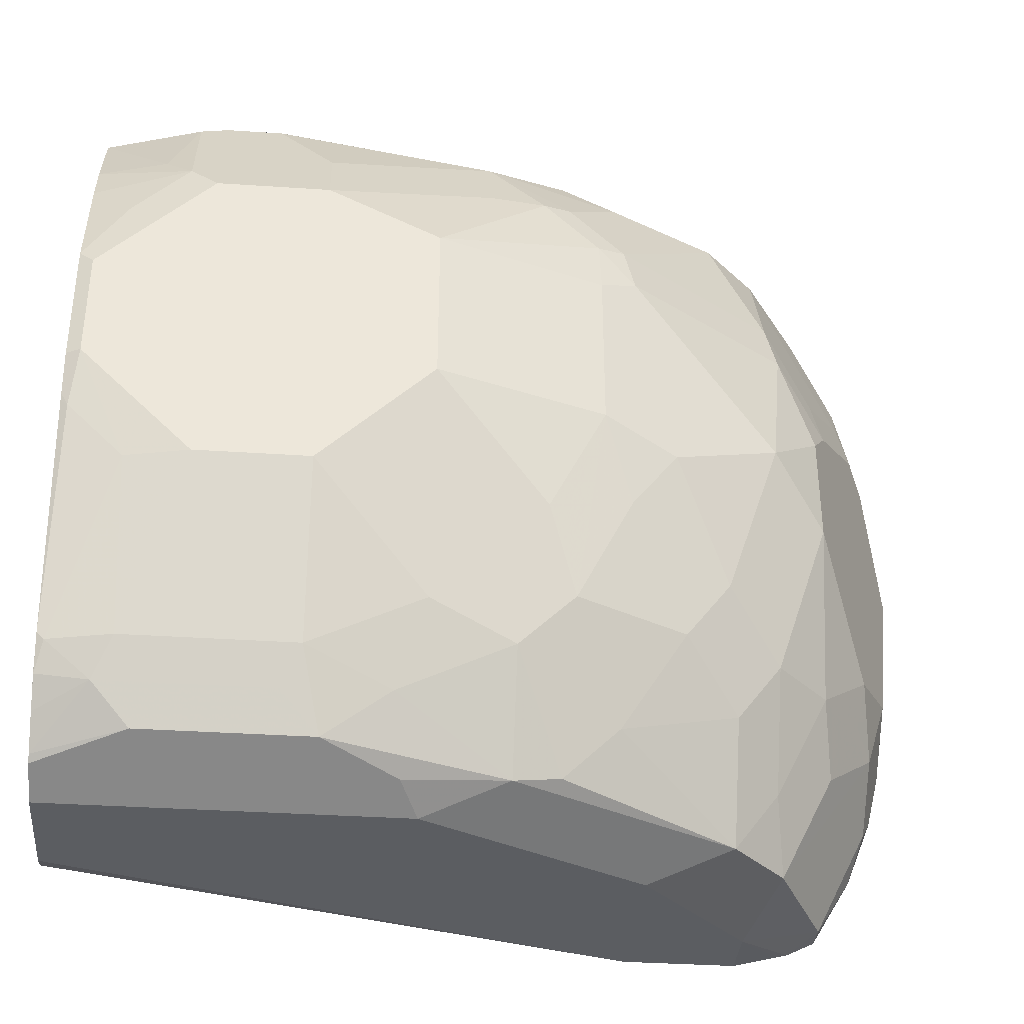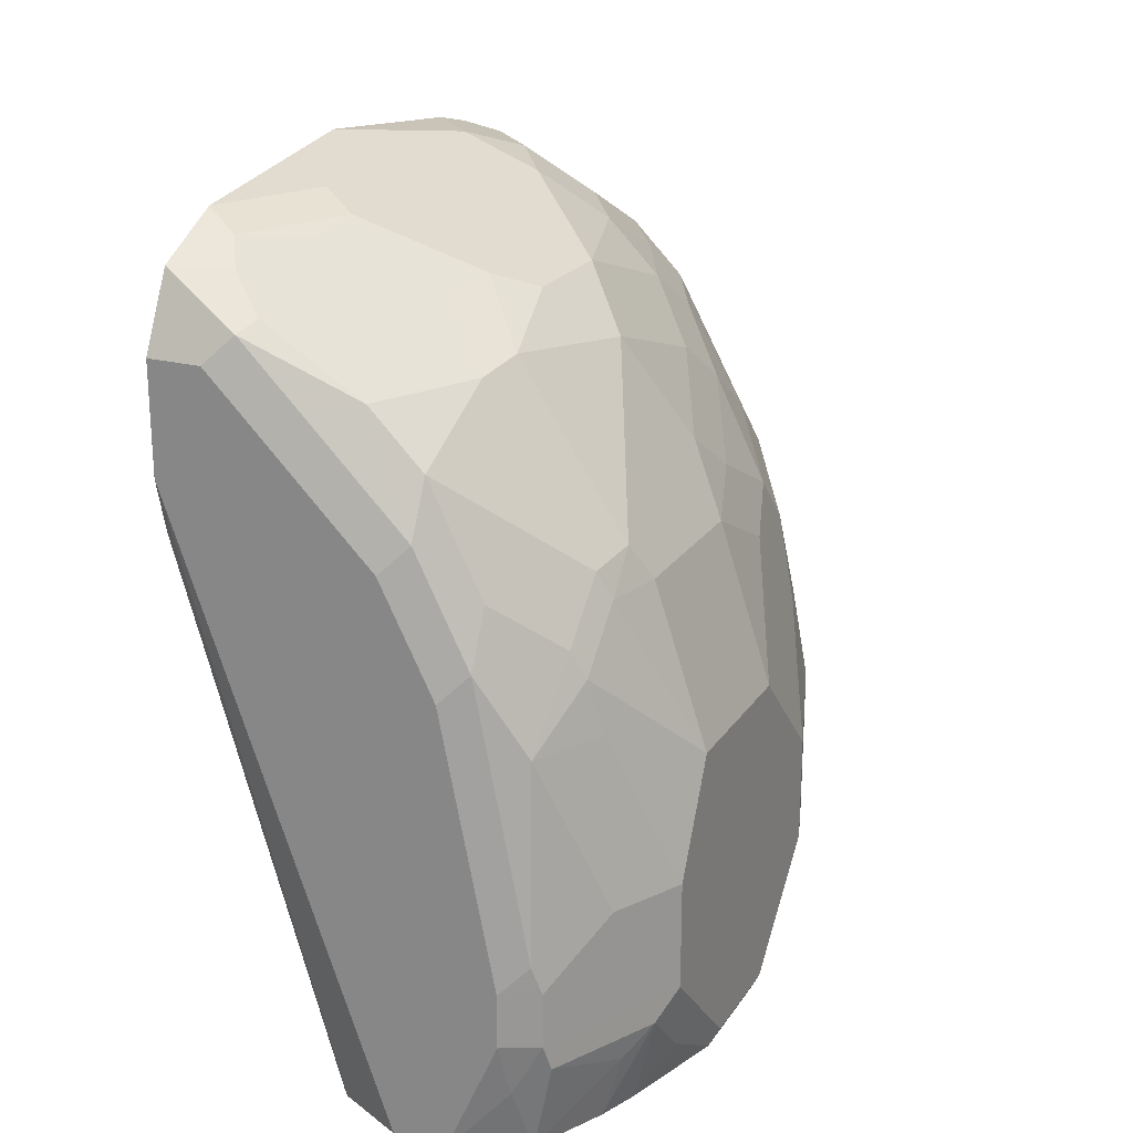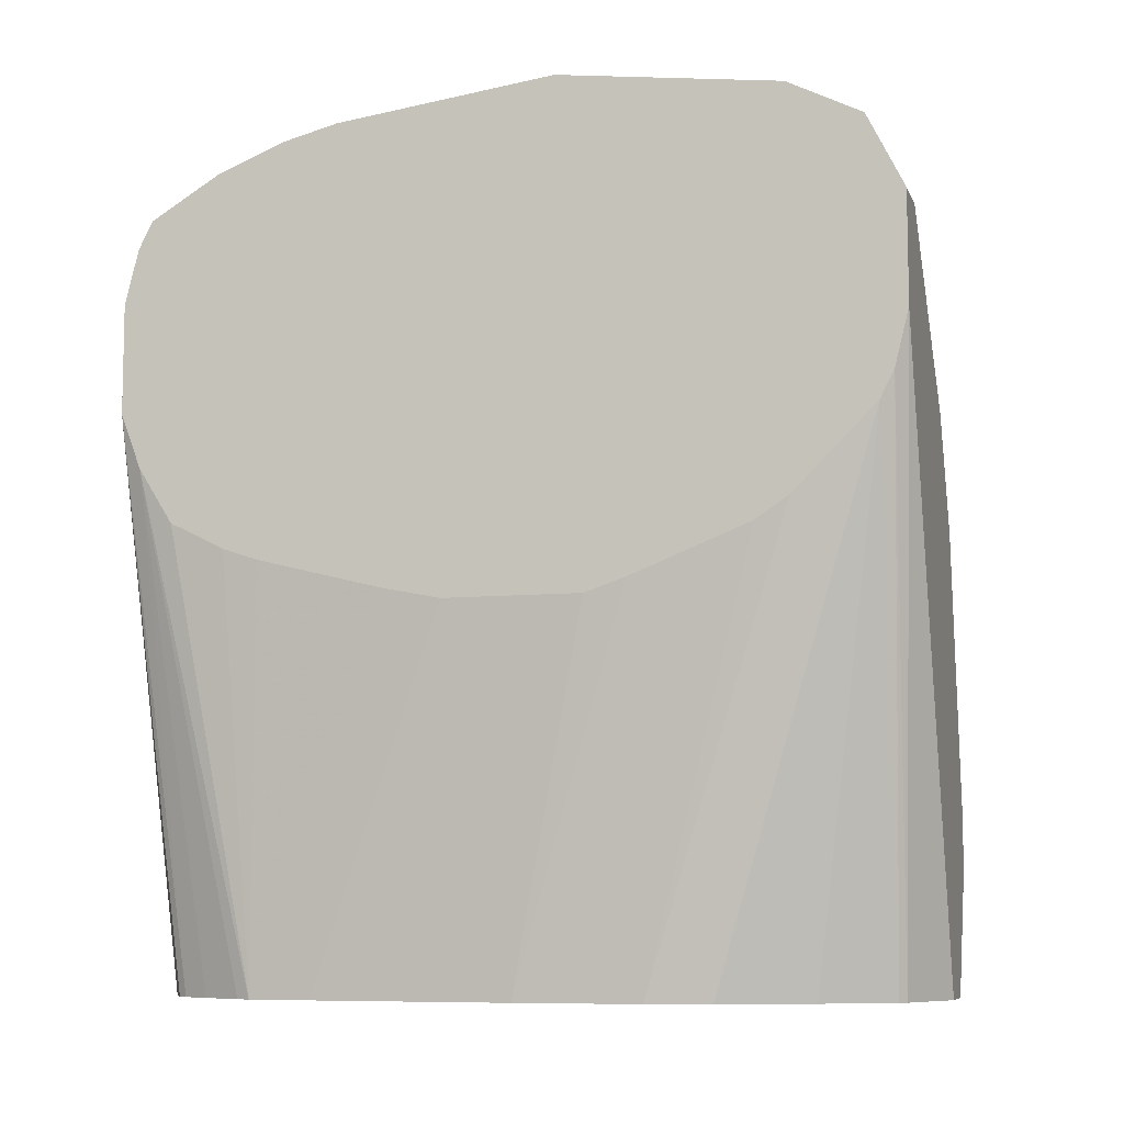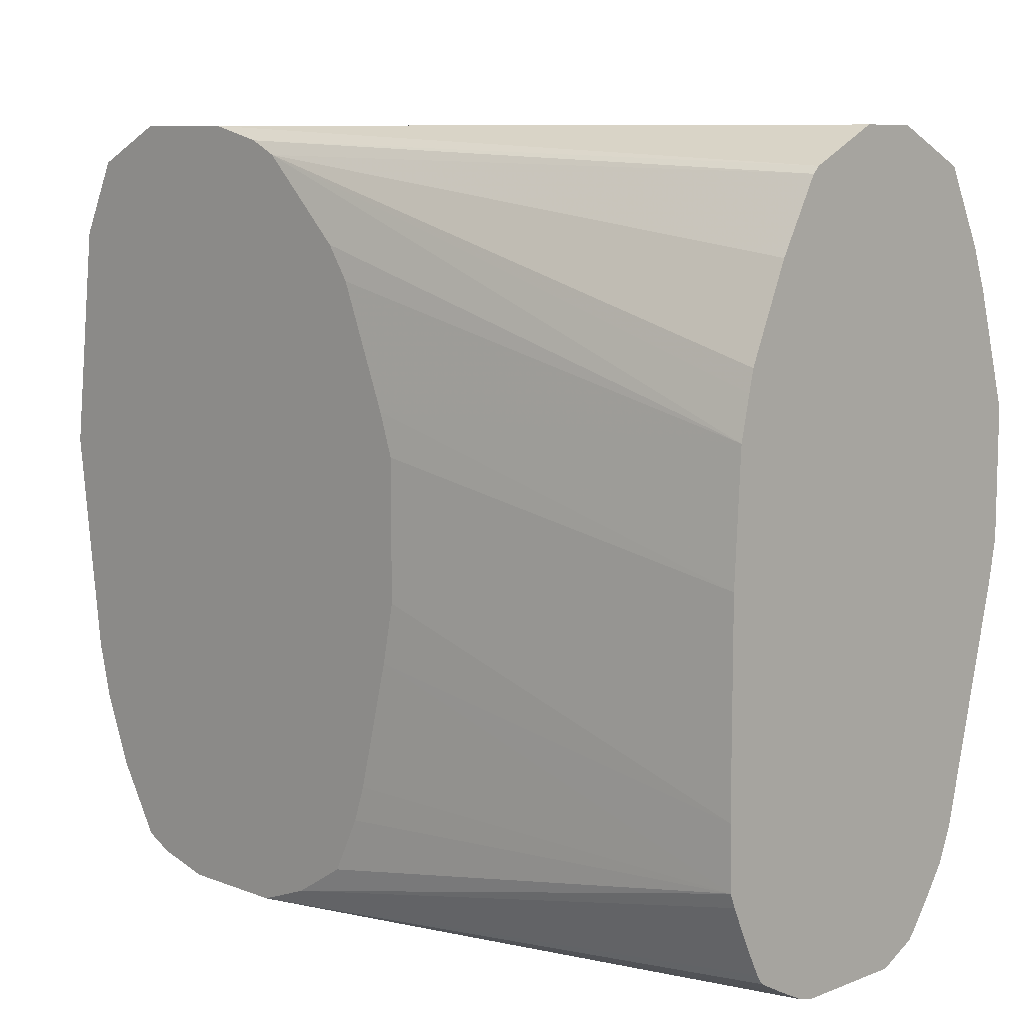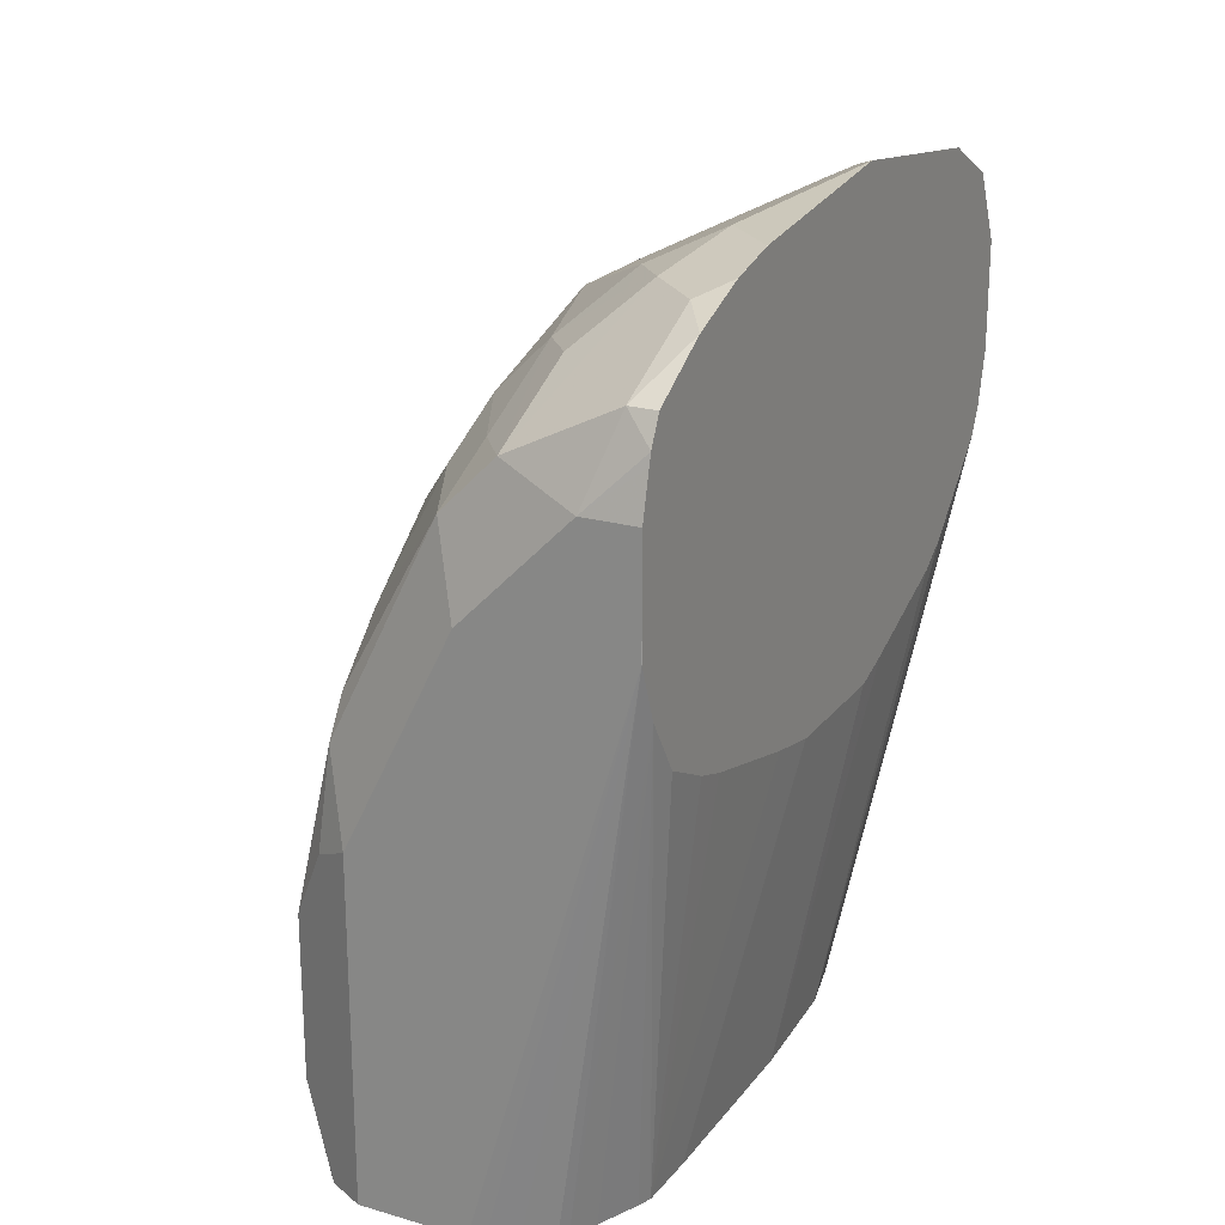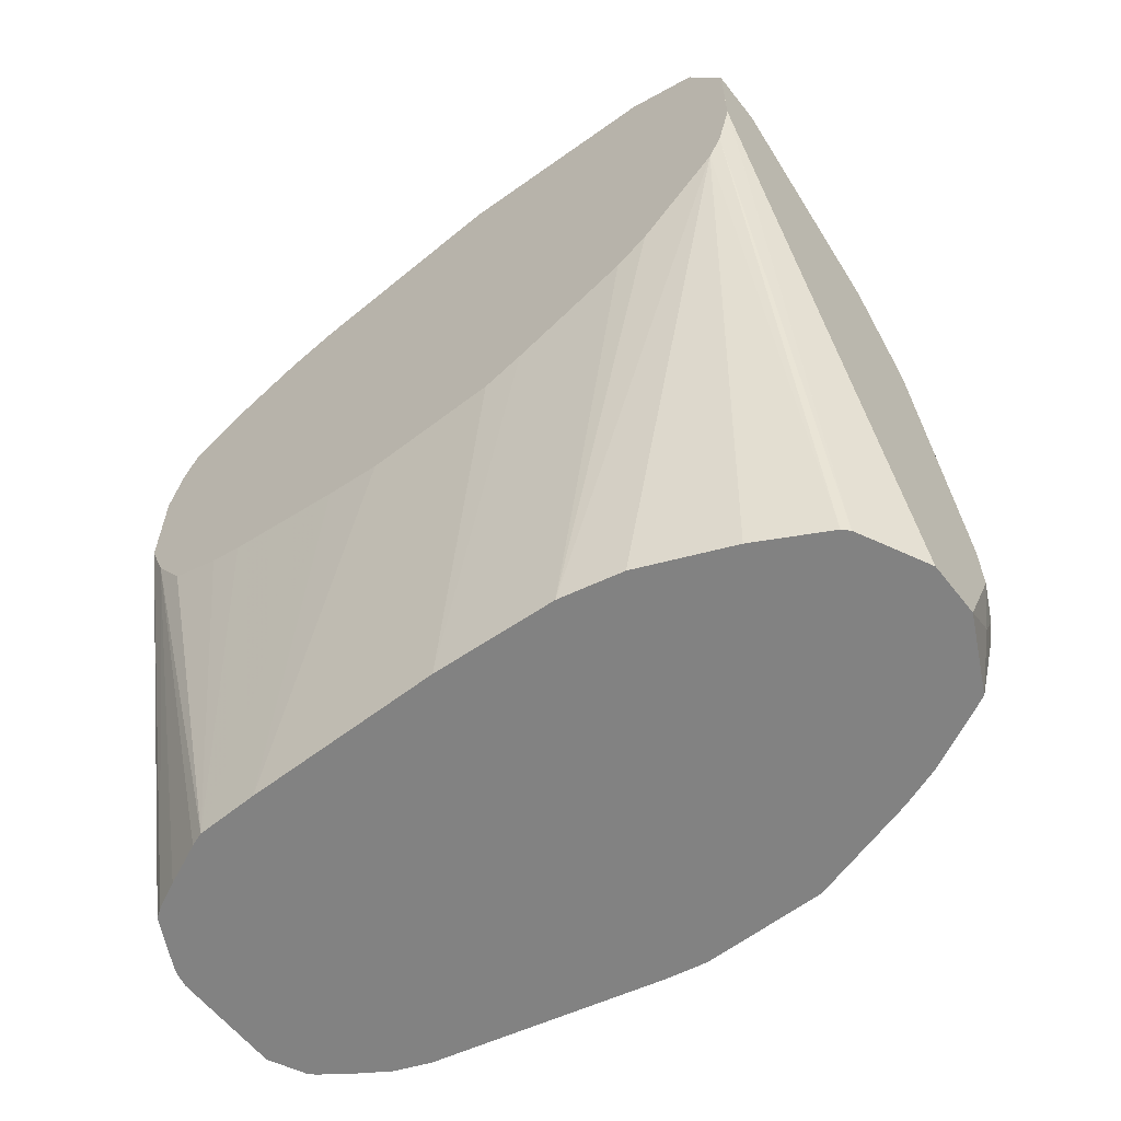
<metadata>
{"format":"obj","ext":"obj","renderer":"f3d","projection":"perspective","resolution":1024,"background":"white","views":[{"elev":-36.1,"azim":85.0,"up":"+Z"},{"elev":21.8,"azim":24.9,"up":"+Y"},{"elev":-8.1,"azim":-74.1,"up":"+Y"},{"elev":9.0,"azim":-45.0,"up":"+Z"},{"elev":21.4,"azim":-153.1,"up":"+Y"},{"elev":-60.7,"azim":-51.9,"up":"+Y"}]}
</metadata>
<code>
v 0.7909 0.1271 0.03766
v 0.7673 0.1271 0.02584
v 0.8097 0.1271 0.03766
v 0.7156 0.3389 0.03766
v 0.7651 0.1271 0.0236
v 0.7156 0.3389 0.03764
v 0.7156 0.3201 0.03294
v 0.8317 0.1271 0.02669
v 0.8309 0.1507 0.03294
v 0.8286 0.1695 0.03766
v 0.7156 0.3578 0.03766
v 0.7522 0.1271 -1.475e-05
v 0.7156 0.3107 0.02824
v 0.8348 0.1271 0.02509
v 0.8427 0.1601 0.02824
v 0.8411 0.1695 0.03137
v 0.8286 0.1883 0.03766
v 0.7156 0.3766 0.03766
v 0.7391 0.1271 -0.03054
v 0.7156 0.2825 1.106e-05
v 0.7344 0.1271 -0.05173
v 0.7375 0.1271 -0.03767
v 0.8411 0.1271 0.01255
v 0.8545 0.1507 -1.475e-05
v 0.8615 0.1601 -0.009434
v 0.8474 0.1695 0.01882
v 0.8411 0.1883 0.03137
v 0.838 0.1978 0.03294
v 0.8097 0.2825 0.03766
v 0.7156 0.3766 0.03766
v 0.7156 0.3892 0.03137
v 0.7156 0.2749 -0.01132
v 0.732 0.1271 -0.09416
v 0.7156 0.2589 -0.05181
v 0.8474 0.1271 -1.475e-05
v 0.8662 0.1695 -0.01885
v 0.8527 0.1271 -0.01408
v 0.8615 0.1412 -0.02825
v 0.8474 0.1883 0.01882
v 0.8537 0.2072 0.006256
v 0.8348 0.2636 0.02509
v 0.8191 0.2919 0.03294
v 0.8003 0.3295 0.03294
v 0.7909 0.3201 0.03766
v 0.7344 0.3766 0.03766
v 0.7156 0.4017 0.02509
v 0.7156 0.4017 0.02509
v 0.732 0.1271 -0.1623
v 0.7156 0.2542 -0.06592
v 0.8662 0.1507 -0.03767
v 0.8662 0.2072 -0.01885
v 0.8638 0.1271 -0.05173
v 0.86 0.2072 -0.006286
v 0.8411 0.2636 0.01255
v 0.8427 0.2825 0.002334
v 0.838 0.2919 0.004708
v 0.8191 0.3107 0.02352
v 0.8003 0.3484 0.02352
v 0.7815 0.3672 0.02352
v 0.7627 0.3672 0.03294
v 0.7532 0.3578 0.03766
v 0.7438 0.386 0.03294
v 0.7344 0.4002 0.01648
v 0.725 0.4049 0.0141
v 0.7281 0.408 0.006256
v 0.7156 0.408 0.01255
v 0.7156 0.408 0.01255
v 0.7326 0.1271 -0.1835
v 0.7156 0.2542 -0.1129
v 0.7156 0.2583 -0.1331
v 0.8662 0.1318 -0.0565
v 0.8662 0.2448 -0.03767
v 0.8474 0.2636 -1.475e-05
v 0.8638 0.1271 -0.09416
v 0.8427 0.3013 -0.01648
v 0.838 0.3107 -0.01413
v 0.8191 0.3295 0.004708
v 0.8003 0.3672 -0.01413
v 0.7438 0.4049 -0.01413
v 0.747 0.3892 0.02509
v 0.747 0.408 -0.0314
v 0.7156 0.4143 -1.475e-05
v 0.7156 0.4143 1.106e-05
v 0.7344 0.1271 -0.1883
v 0.7156 0.269 -0.1762
v 0.7156 0.2731 -0.1883
v 0.7156 0.2825 -0.2071
v 0.7156 0.3013 -0.2189
v 0.8662 0.1318 -0.09416
v 0.8662 0.2448 -0.09416
v 0.8474 0.3013 -0.03767
v 0.8611 0.1271 -0.1085
v 0.8411 0.3138 -0.0314
v 0.8035 0.3703 -0.0314
v 0.7846 0.3892 -0.05023
v 0.7815 0.386 -0.03297
v 0.7156 0.4237 -0.07532
v 0.7344 0.4143 -0.03767
v 0.7595 0.4017 -0.04396
v 0.7409 0.1271 -0.2024
v 0.7156 0.3201 -0.2259
v 0.7456 0.1271 -0.2118
v 0.8615 0.1483 -0.1318
v 0.8662 0.1507 -0.113
v 0.8615 0.1295 -0.113
v 0.8662 0.2072 -0.1318
v 0.8474 0.2448 -0.1695
v 0.8474 0.2636 -0.1506
v 0.8474 0.2825 -0.1318
v 0.8474 0.3013 -0.09416
v 0.816 0.3641 -0.08161
v 0.8606 0.1271 -0.111
v 0.8348 0.3264 -0.04396
v 0.7972 0.3829 -0.06278
v 0.7595 0.4017 -0.1381
v 0.7344 0.4143 -0.1318
v 0.7156 0.4143 -0.1506
v 0.7156 0.4143 -0.1506
v 0.7156 0.3578 -0.226
v 0.7156 0.3201 -0.226
v 0.7478 0.1271 -0.215
v 0.8474 0.1507 -0.1883
v 0.8662 0.1695 -0.1318
v 0.8427 0.1295 -0.1883
v 0.8427 0.1271 -0.1859
v 0.8474 0.2072 -0.1883
v 0.838 0.2354 -0.1977
v 0.838 0.2731 -0.1789
v 0.8443 0.2605 -0.1663
v 0.838 0.2919 -0.1601
v 0.838 0.3107 -0.1224
v 0.8348 0.3264 -0.1004
v 0.816 0.3452 -0.1381
v 0.7972 0.3641 -0.1569
v 0.7972 0.3829 -0.1004
v 0.7438 0.4049 -0.1601
v 0.7784 0.3829 -0.1569
v 0.7564 0.3986 -0.1538
v 0.725 0.4049 -0.1789
v 0.7156 0.4096 -0.1695
v 0.7156 0.3579 -0.2259
v 0.7156 0.3578 -0.226
v 0.7721 0.1271 -0.226
v 0.7667 0.1271 -0.2248
v 0.7573 0.1271 -0.2201
v 0.8411 0.1444 -0.2009
v 0.838 0.1271 -0.1977
v 0.8379 0.1271 -0.1977
v 0.8411 0.2009 -0.2009
v 0.8348 0.2134 -0.2134
v 0.8191 0.2731 -0.2166
v 0.816 0.2887 -0.2134
v 0.816 0.3076 -0.1946
v 0.8191 0.3295 -0.1601
v 0.8003 0.3484 -0.1789
v 0.7815 0.3484 -0.2166
v 0.7784 0.3641 -0.1946
v 0.7627 0.386 -0.1789
v 0.7627 0.3672 -0.2166
v 0.725 0.386 -0.2166
v 0.7156 0.4002 -0.193
v 0.7156 0.3728 -0.2222
v 0.7344 0.3578 -0.226
v 0.8097 0.1271 -0.226
v 0.8317 0.1271 -0.2071
v 0.8242 0.1271 -0.2175
v 0.8348 0.157 -0.2134
v 0.8097 0.2448 -0.226
v 0.8223 0.2386 -0.2197
v 0.7721 0.3201 -0.226
v 0.7156 0.386 -0.2166
v 0.7156 0.3766 -0.2213
v 0.8223 0.1271 -0.2197
f 92 112 105
f 94 113 111
f 94 114 95
f 94 111 114
f 97 115 116
f 93 113 94
f 93 111 113
f 95 114 99
f 90 107 108
f 91 110 111
f 90 109 110
f 90 108 109
f 90 106 107
f 89 105 103
f 97 116 117
f 89 92 105
f 91 111 93
f 97 117 118
f 107 126 127
f 99 114 135
f 89 103 104
f 108 129 130
f 107 129 108
f 107 128 129
f 107 127 128
f 106 122 126
f 106 123 122
f 106 126 107
f 97 99 115
f 105 125 124
f 103 124 122
f 103 105 124
f 103 123 104
f 103 122 123
f 101 121 102
f 101 120 121
f 101 119 120
f 99 135 115
f 105 112 125
f 88 102 100
f 63 65 64
f 84 88 100
f 68 85 86
f 68 70 85
f 65 83 66
f 65 82 83
f 65 98 82
f 65 81 98
f 65 79 81
f 108 130 109
f 63 80 65
f 62 80 63
f 59 62 60
f 59 80 62
f 59 65 80
f 59 79 65
f 59 78 79
f 58 77 78
f 58 78 59
f 68 86 87
f 68 87 88
f 68 88 84
f 72 90 110
f 82 97 83
f 82 98 97
f 81 99 97
f 81 95 99
f 81 97 98
f 79 95 81
f 79 96 95
f 78 93 94
f 88 101 102
f 78 96 79
f 78 94 95
f 76 78 77
f 76 93 78
f 75 93 76
f 75 91 93
f 74 92 89
f 72 91 75
f 72 110 91
f 78 95 96
f 109 130 110
f 126 150 127
f 110 131 132
f 146 166 167
f 146 165 166
f 146 147 165
f 142 162 163
f 141 162 142
f 139 161 140
f 139 160 161
f 139 159 160
f 137 159 158
f 137 157 159
f 136 159 139
f 136 158 159
f 136 137 158
f 136 138 137
f 134 154 155
f 134 137 135
f 134 157 137
f 146 167 150
f 146 150 149
f 147 148 165
f 150 167 164
f 162 172 163
f 160 172 171
f 160 163 172
f 160 171 161
f 159 163 160
f 159 170 163
f 156 170 159
f 156 168 170
f 134 156 157
f 156 159 157
f 153 156 155
f 152 156 153
f 151 168 156
f 151 169 168
f 151 156 152
f 150 169 151
f 150 168 169
f 150 164 168
f 153 155 154
f 134 155 156
f 133 154 134
f 132 154 133
f 119 168 164
f 119 170 168
f 119 163 170
f 119 142 163
f 119 141 142
f 117 140 118
f 117 139 140
f 117 136 139
f 119 164 143
f 116 136 117
f 115 137 138
f 115 135 137
f 115 136 116
f 111 132 133
f 111 135 114
f 111 134 135
f 111 133 134
f 110 132 111
f 115 138 136
f 110 130 131
f 119 143 120
f 120 144 145
f 131 154 132
f 130 154 131
f 130 153 154
f 130 152 153
f 128 130 129
f 128 152 130
f 128 151 152
f 127 151 128
f 120 143 144
f 127 150 151
f 126 149 150
f 125 148 147
f 124 147 146
f 124 125 147
f 122 149 126
f 122 146 149
f 122 124 146
f 120 145 121
f 56 58 57
f 56 77 58
f 41 55 56
f 56 75 76
f 6 140 161
f 6 118 140
f 6 97 118
f 6 83 97
f 6 67 83
f 6 47 67
f 6 31 47
f 6 18 31
f 6 11 18
f 5 13 12
f 5 7 13
f 4 11 6
f 3 9 10
f 3 8 9
f 2 7 5
f 2 6 7
f 2 4 6
f 6 161 171
f 6 171 172
f 6 172 162
f 6 162 141
f 9 14 15
f 9 16 10
f 9 15 16
f 8 14 9
f 6 13 7
f 6 20 13
f 6 32 20
f 6 34 32
f 1 4 2
f 6 49 34
f 6 70 69
f 6 85 70
f 6 86 85
f 6 87 86
f 6 88 87
f 6 101 88
f 6 119 101
f 6 141 119
f 6 69 49
f 10 16 27
f 1 11 4
f 1 30 18
f 1 143 164
f 1 144 143
f 1 145 144
f 1 121 145
f 1 102 121
f 1 100 102
f 1 84 100
f 1 68 84
f 1 48 68
f 1 33 48
f 1 21 33
f 1 22 21
f 1 19 22
f 1 12 19
f 1 5 12
f 1 2 5
f 164 167 173
f 1 164 173
f 1 173 166
f 1 166 165
f 1 165 148
f 1 45 30
f 1 61 45
f 1 44 61
f 1 29 44
f 1 17 29
f 1 10 17
f 1 3 10
f 1 8 3
f 1 18 11
f 1 14 8
f 1 35 23
f 1 37 35
f 1 52 37
f 1 74 52
f 1 92 74
f 1 112 92
f 1 125 112
f 1 148 125
f 1 23 14
f 56 76 77
f 10 27 17
f 13 20 21
f 43 61 44
f 43 60 61
f 43 59 60
f 43 58 59
f 42 58 43
f 42 57 58
f 41 57 42
f 41 56 57
f 41 54 55
f 40 54 41
f 40 53 54
f 39 51 53
f 38 52 50
f 37 52 38
f 36 72 51
f 36 90 72
f 36 106 90
f 45 61 60
f 45 60 62
f 45 62 46
f 46 62 63
f 55 72 75
f 55 73 72
f 55 75 56
f 54 73 55
f 52 89 71
f 52 74 89
f 51 54 53
f 51 73 54
f 36 123 106
f 51 72 73
f 48 70 68
f 48 69 70
f 46 67 47
f 46 83 67
f 46 66 83
f 46 65 66
f 46 64 65
f 46 63 64
f 50 52 71
f 12 13 19
f 36 104 123
f 36 71 89
f 23 35 24
f 21 34 33
f 21 32 34
f 20 32 21
f 18 30 31
f 17 28 29
f 17 27 28
f 16 39 27
f 16 26 39
f 15 26 16
f 15 36 26
f 15 25 36
f 15 24 25
f 14 24 15
f 14 23 24
f 13 22 19
f 13 21 22
f 24 35 25
f 25 35 37
f 25 37 38
f 25 38 50
f 36 50 71
f 33 69 48
f 33 49 69
f 33 34 49
f 31 46 47
f 30 46 31
f 30 45 46
f 29 43 44
f 36 89 104
f 29 42 43
f 28 41 42
f 27 41 28
f 27 40 41
f 27 53 40
f 27 39 53
f 26 51 39
f 26 36 51
f 25 50 36
f 28 42 29
f 166 173 167

</code>
